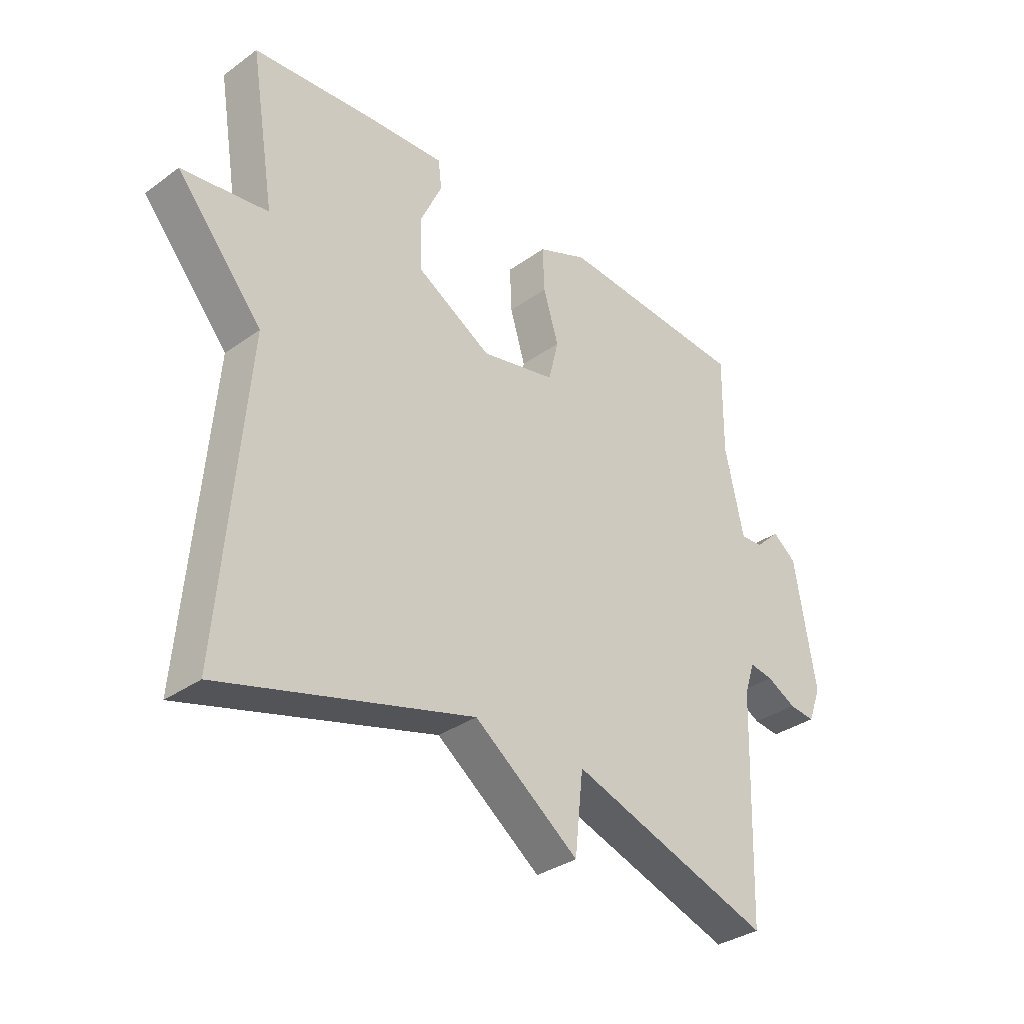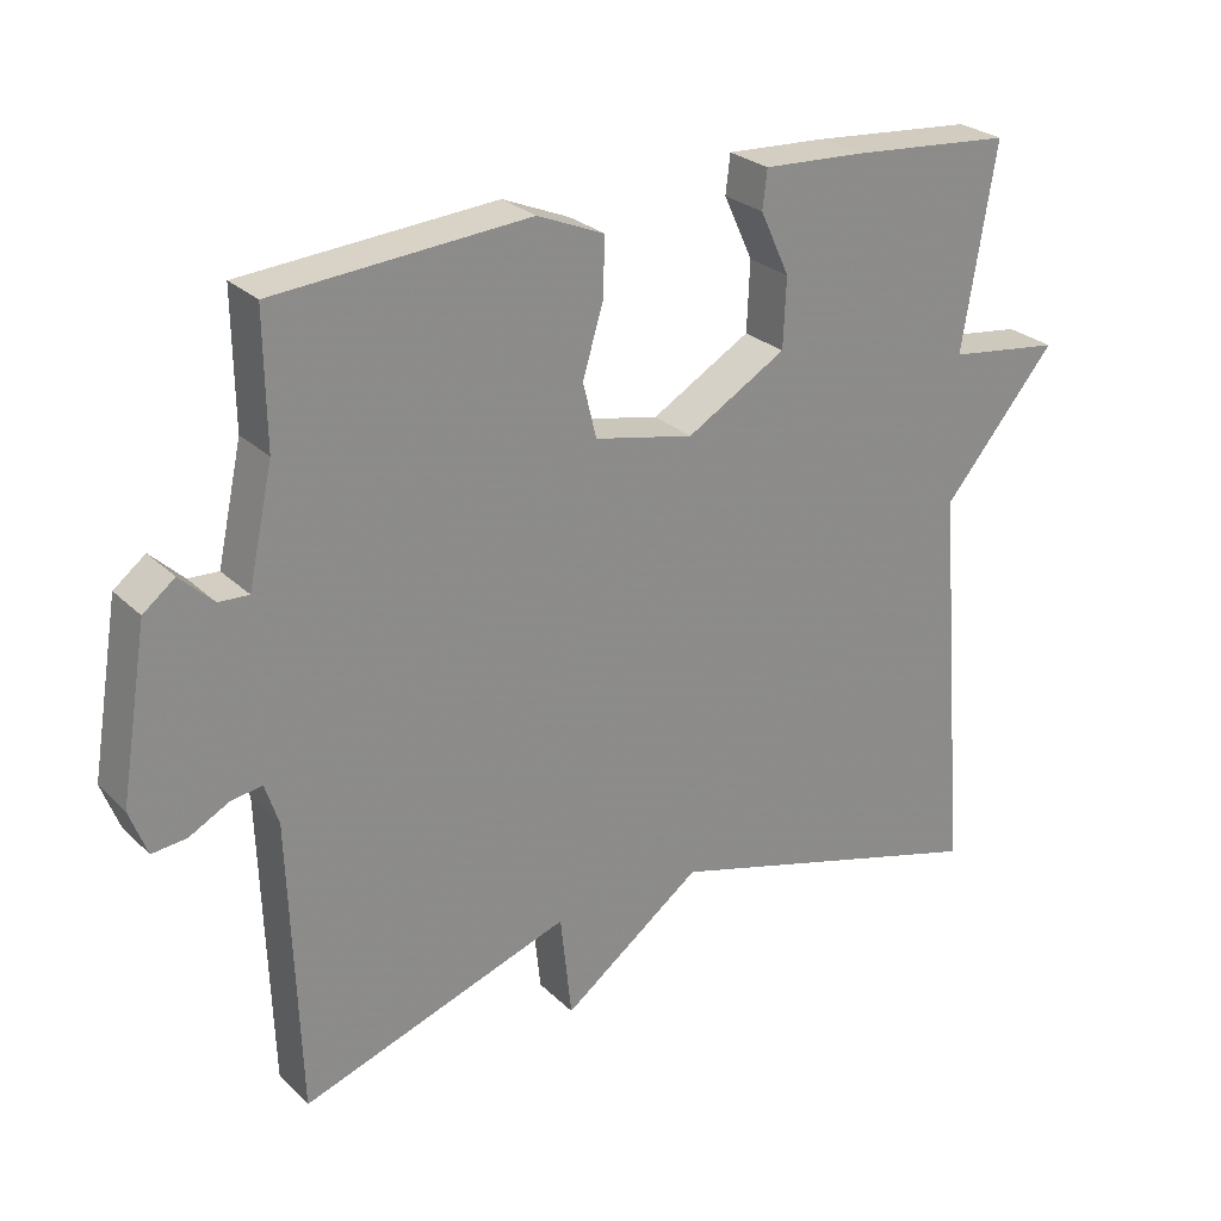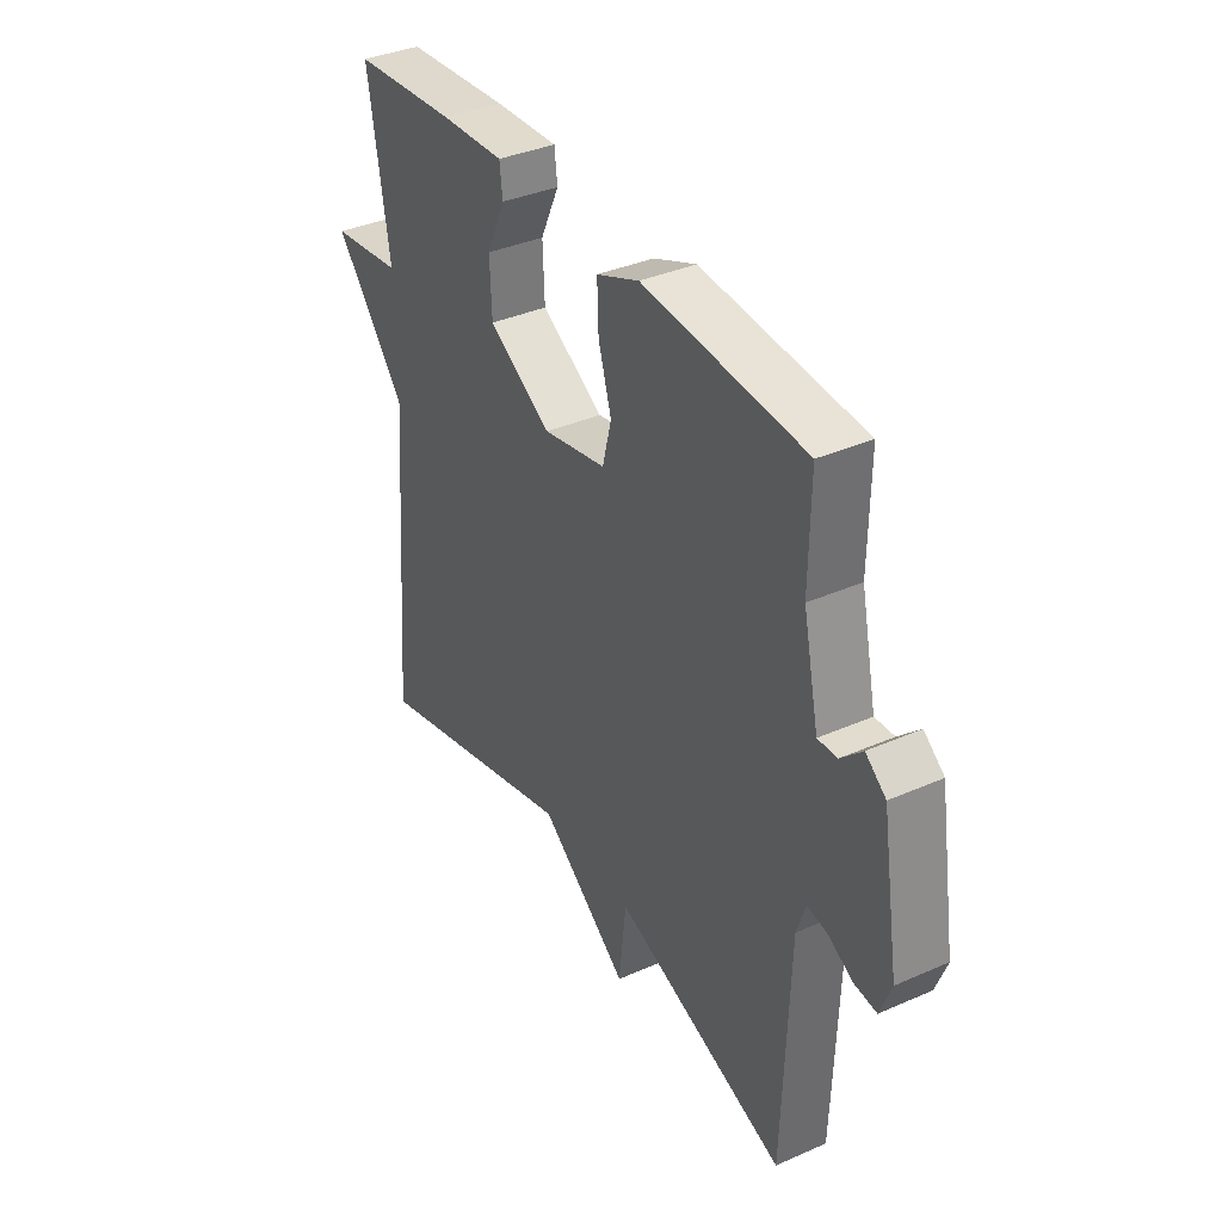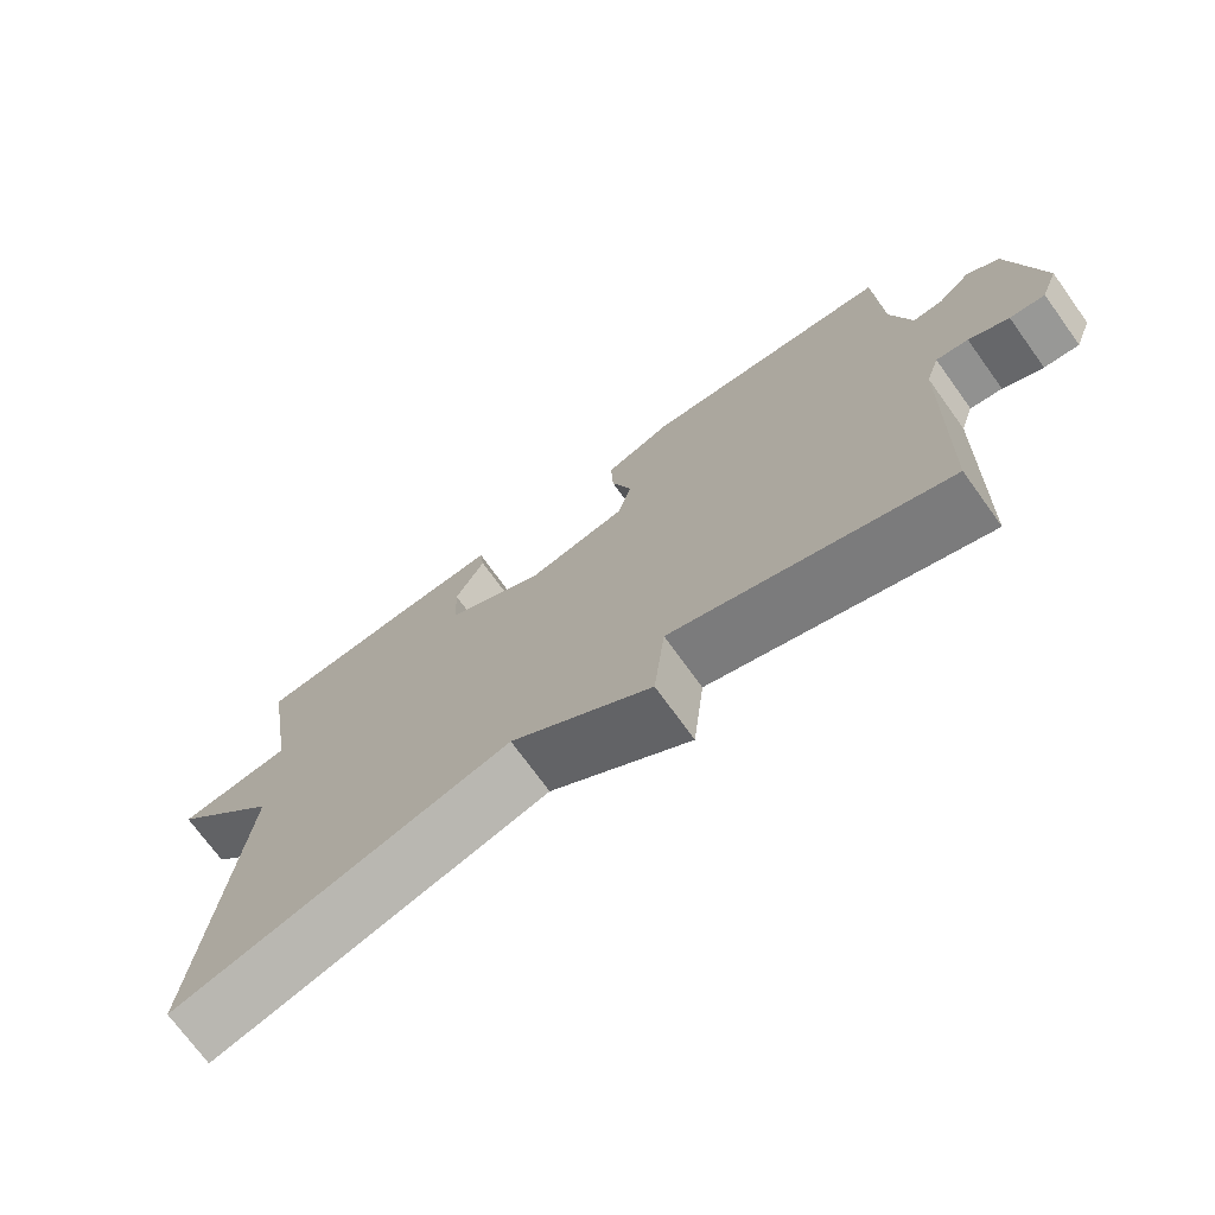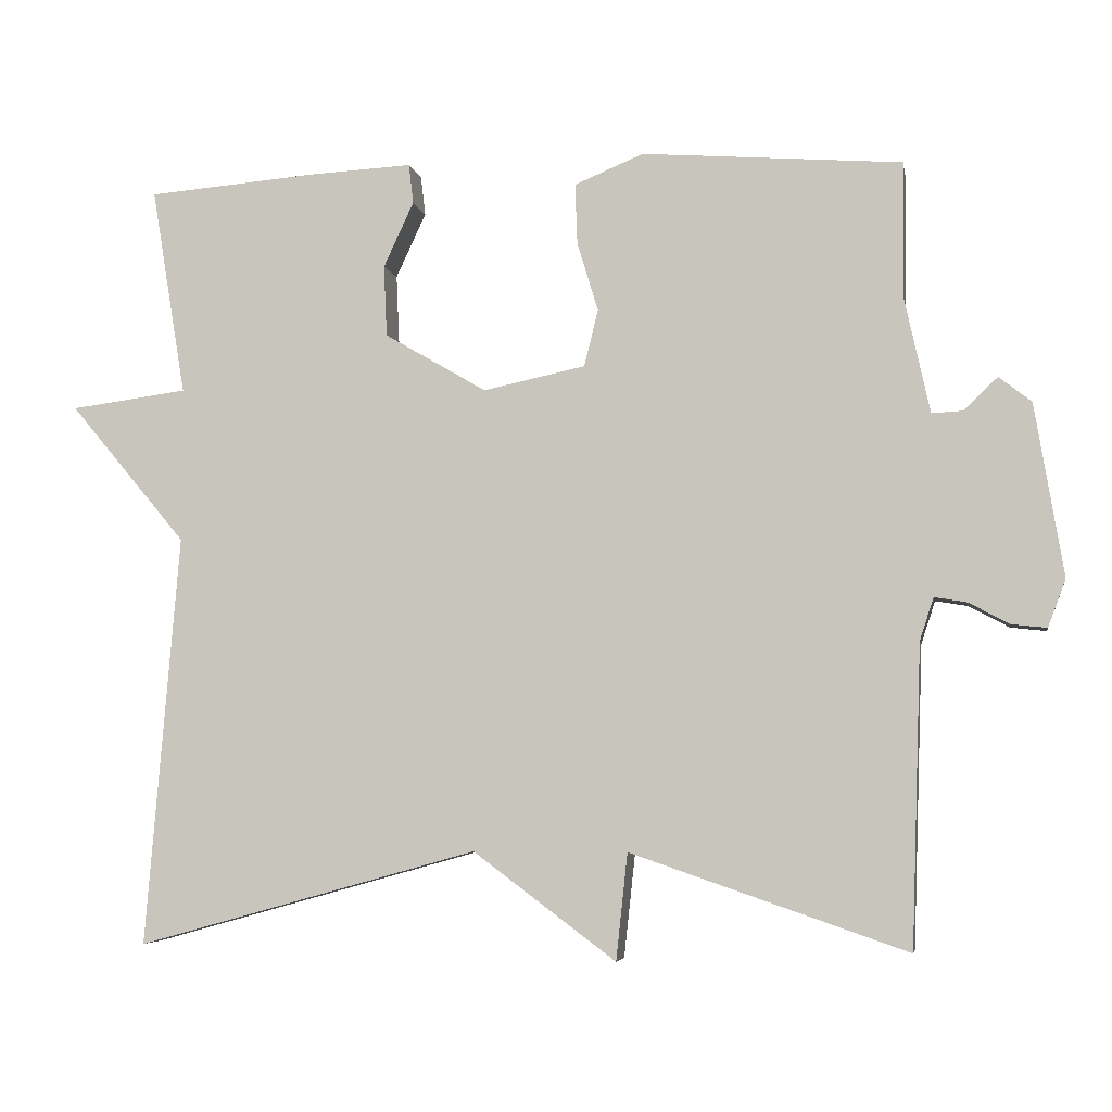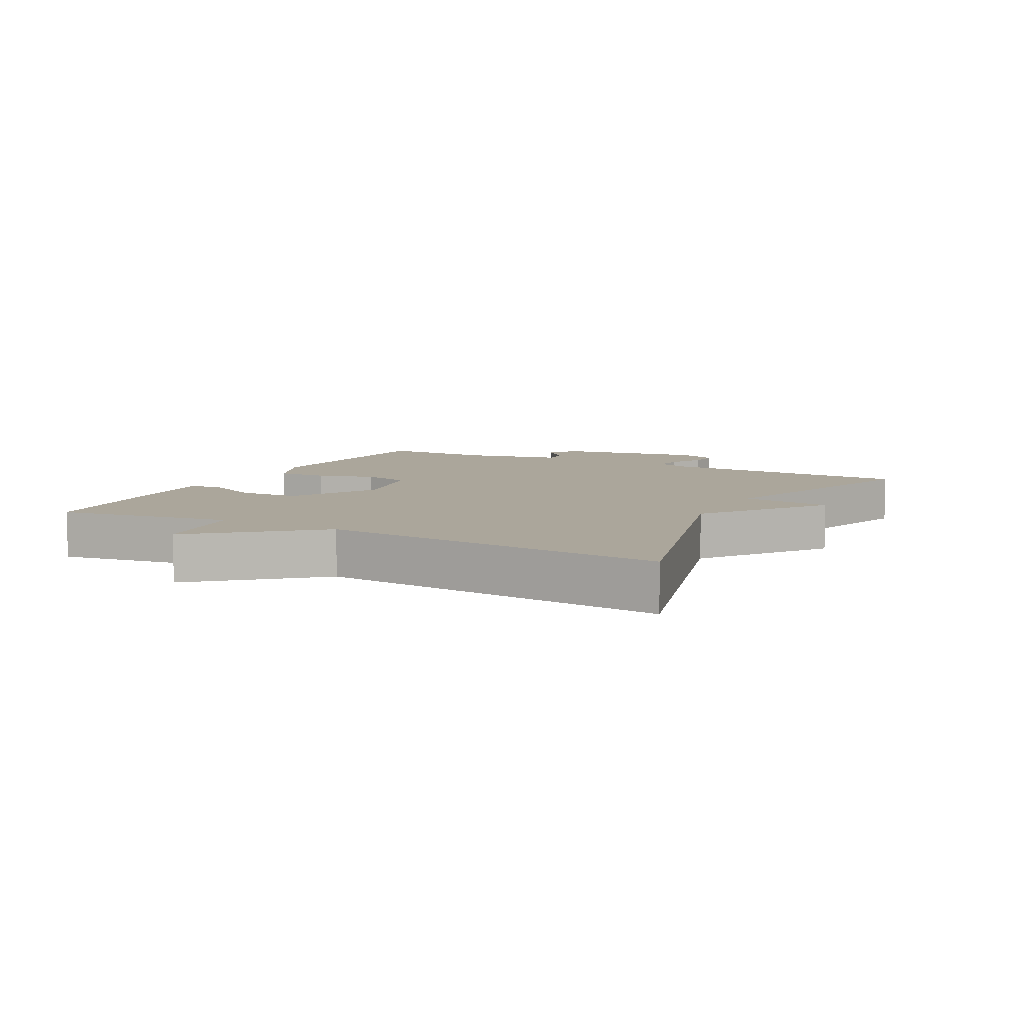
<metadata>
{"format":"obj","ext":"obj","renderer":"f3d","projection":"perspective","resolution":1024,"background":"white","views":[{"elev":-33.7,"azim":134.3,"up":"+Z"},{"elev":26.4,"azim":-34.6,"up":"+Z"},{"elev":37.0,"azim":-119.5,"up":"+Z"},{"elev":-72.9,"azim":-144.1,"up":"+Z"},{"elev":-5.1,"azim":-169.9,"up":"+Z"},{"elev":8.0,"azim":117.8,"up":"+Y"}]}
</metadata>
<code>
v 0.5 0.07 0.5
v 0.456 0.07 0.232
v 0.607 0.07 0.212
v 0.456 0.07 0.032
v 0.5 0.07 -0.5
v 0.058 0.07 -0.377
v -0.127 0.07 -0.515
v -0.142 0.07 -0.377
v -0.5 0.07 -0.5
v -0.513 0.07 -0.112
v -0.531 0.07 -0.057
v -0.573 0.07 -0.064
v -0.625 0.07 -0.092
v -0.671 0.07 -0.097
v -0.694 0.07 -0.036
v -0.657 0.07 0.187
v -0.615 0.07 0.22
v -0.571 0.07 0.178
v -0.531 0.07 0.176
v -0.498 0.07 0.327
v -0.5 0.07 0.5
v -0.164 0.07 0.526
v -0.075 0.07 0.489
v -0.078 0.07 0.411
v -0.105 0.07 0.322
v -0.087 0.07 0.249
v 0.045 0.07 0.221
v 0.177 0.07 0.298
v 0.181 0.07 0.39
v 0.142 0.07 0.474
v 0.148 0.07 0.525
v 0.282 0.07 0.518
v 0.5 0 0.5
v 0.456 0 0.232
v 0.607 0 0.212
v 0.456 0 0.032
v 0.5 0 -0.5
v 0.058 0 -0.377
v -0.127 0 -0.515
v -0.142 0 -0.377
v -0.5 0 -0.5
v -0.513 0 -0.112
v -0.531 0 -0.057
v -0.573 0 -0.064
v -0.625 0 -0.092
v -0.671 0 -0.097
v -0.694 0 -0.036
v -0.657 0 0.187
v -0.615 0 0.22
v -0.571 0 0.178
v -0.531 0 0.176
v -0.498 0 0.327
v -0.5 0 0.5
v -0.164 0 0.526
v -0.075 0 0.489
v -0.078 0 0.411
v -0.105 0 0.322
v -0.087 0 0.249
v 0.045 0 0.221
v 0.177 0 0.298
v 0.181 0 0.39
v 0.142 0 0.474
v 0.148 0 0.525
v 0.282 0 0.518
f 32 1 2
f 31 32 2
f 30 31 2
f 29 30 2
f 28 29 2
f 27 28 2
f 23 24 25
f 22 23 25
f 21 22 25
f 20 21 25
f 19 20 25 26
f 16 17 18
f 15 16 18
f 14 15 18
f 13 14 18
f 12 13 18
f 11 12 18 19
f 19 26 27
f 11 19 27
f 10 11 27
f 6 7 8
f 4 5 6
f 4 6 8
f 9 10 27
f 8 9 27
f 4 8 27
f 3 4 27
f 2 3 27
f 34 33 64
f 34 64 63
f 34 63 62
f 34 62 61
f 34 61 60
f 34 60 59
f 57 56 55
f 57 55 54
f 57 54 53
f 57 53 52
f 58 57 52 51
f 50 49 48
f 50 48 47
f 50 47 46
f 50 46 45
f 50 45 44
f 51 50 44 43
f 59 58 51
f 59 51 43
f 59 43 42
f 40 39 38
f 38 37 36
f 40 38 36
f 59 42 41
f 59 41 40
f 59 40 36
f 59 36 35
f 59 35 34
f 1 33 34 2
f 2 34 35 3
f 3 35 36 4
f 4 36 37 5
f 5 37 38 6
f 6 38 39 7
f 7 39 40 8
f 8 40 41 9
f 9 41 42 10
f 10 42 43 11
f 11 43 44 12
f 12 44 45 13
f 13 45 46 14
f 14 46 47 15
f 15 47 48 16
f 16 48 49 17
f 17 49 50 18
f 18 50 51 19
f 19 51 52 20
f 20 52 53 21
f 21 53 54 22
f 22 54 55 23
f 23 55 56 24
f 24 56 57 25
f 25 57 58 26
f 26 58 59 27
f 27 59 60 28
f 28 60 61 29
f 29 61 62 30
f 30 62 63 31
f 31 63 64 32
f 32 64 33 1

</code>
